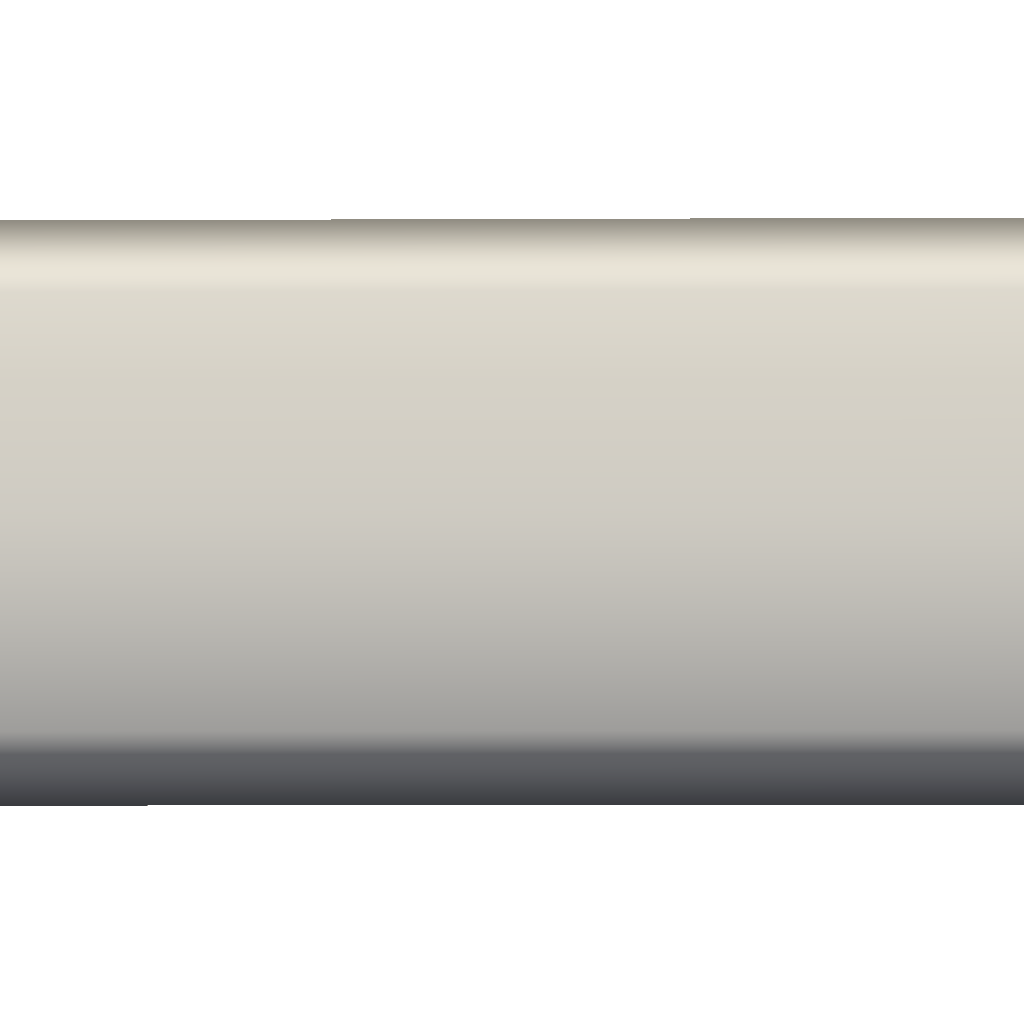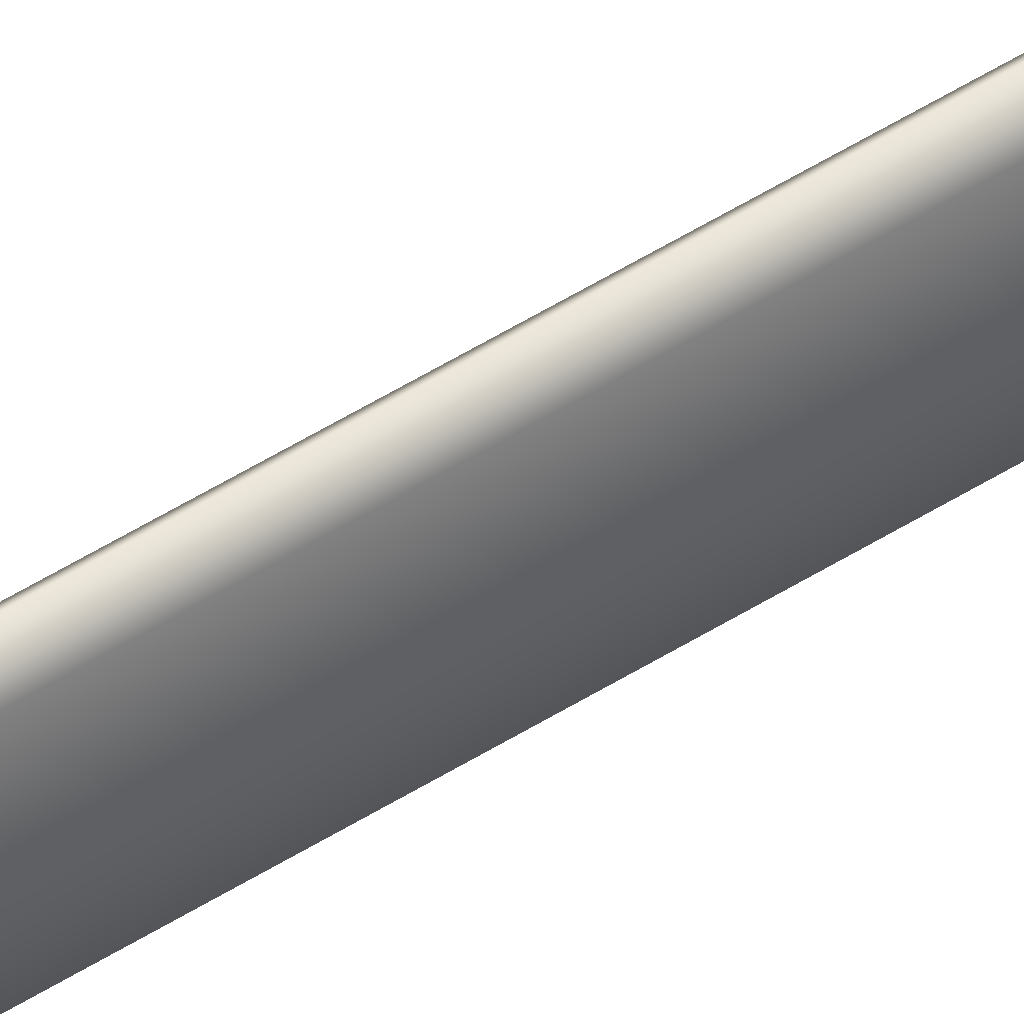
<metadata>
{"format":"obj","ext":"obj","renderer":"f3d","projection":"perspective","resolution":1024,"background":"white","views":[{"elev":-1.1,"azim":-84.2,"up":"+Z"},{"elev":53.8,"azim":56.3,"up":"+Z"}]}
</metadata>
<code>
g default
v -0.08637 -0.3667 0.08637
v 0.08637 -0.3667 0.08637
v -0.08901 0.3628 0.08901
v 0.08901 0.3628 0.08901
v -0.08901 0.3628 -0.08901
v 0.08901 0.3628 -0.08901
v -0.08637 -0.3667 -0.08637
v 0.08637 -0.3667 -0.08637
v -0.1144 0.5035 0.1144
v 0.1144 0.5035 0.1144
v 0.1144 0.5035 -0.1144
v -0.1144 0.5035 -0.1144
v -0.1171 0.5473 0.1171
v 0.1171 0.5473 0.1171
v 0.1171 0.5473 -0.1171
v -0.1171 0.5473 -0.1171
v -0.09768 0.5793 0.1069
v 0.09768 0.5793 0.1069
v 0.1001 0.5793 -0.1069
v -0.1002 0.5793 -0.1069
v -0.03521 0.5979 0.09962
v 0.03521 0.5979 0.09962
v 0.05247 0.5979 -0.09961
v -0.05247 0.5979 -0.09961
v -0.02381 4.655 0.09827
v 0.02381 4.655 0.09827
v 0.04143 4.681 -0.09686
v -0.04143 4.681 -0.09686
v -0.01867 5.293 0.08399
v 0.01867 5.293 0.08399
v 0.02364 5.407 -0.09928
v -0.02364 5.407 -0.09928
v 0.02505 1.189 0.09866
v -0.02505 1.189 0.09866
v -0.04478 1.189 -0.09866
v 0.04478 1.189 -0.09866
v -0.09588 -0.5154 -0.09588
v 0.09588 -0.5154 -0.09588
v 0.09588 -0.5154 0.09588
v -0.09588 -0.5154 0.09588
v -0.09569 -0.5529 -0.09569
v 0.09569 -0.5529 -0.09569
v 0.09569 -0.5529 0.09569
v -0.09569 -0.5529 0.09569
v -0.07797 -0.5786 -0.08468
v 0.07797 -0.5786 -0.08468
v 0.07797 -0.5786 0.08468
v -0.07797 -0.5786 0.08468
v -0.03396 -0.8501 -0.0809
v 0.03396 -0.8501 -0.0809
v 0.03396 -0.8501 0.0809
v -0.03396 -0.8501 0.0809
v -0.02693 -2.355 -0.08057
v 0.02692 -2.355 -0.08057
v 0.02692 -2.338 0.08057
v -0.02693 -2.338 0.08057
v -0.01994 -2.709 -0.05968
v 0.01994 -2.709 -0.05968
v 0.01994 -2.639 0.05968
v -0.01994 -2.639 0.05968
v 0 1.189 -0.1315
v -0.04656 1.189 -0
v 0 4.651 0.1308
v 0.02008 5.257 0.09709
v -0.02008 5.257 0.09709
v 0.04349 4.668 0.000705
v 0.03136 5.358 -0.09983
v 0 4.685 -0.1294
v -0.03136 5.358 -0.09983
v -0.04349 4.668 0.000705
v 0.02505 2.919 0.09866
v -0.02505 2.919 0.09866
v -0.04478 2.919 -0.09866
v 0.04478 2.919 -0.09866
v 0.09112 -0.4988 -0.09112
v -0 -0.5154 -0.1278
v -0.09112 -0.4988 -0.09112
v 0.09112 -0.4988 0.09112
v 0.1278 -0.5154 -0
v -0.09112 -0.4988 0.09112
v -0 -0.5154 0.1278
v -0.1278 -0.5154 -0
v 0.09747 -0.5346 -0.09747
v -0 -0.5529 -0.1276
v -0.09747 -0.5346 -0.09747
v 0.09747 -0.5346 0.09747
v 0.1276 -0.5529 -0
v -0.09747 -0.5346 0.09747
v -0 -0.5529 0.1276
v -0.1276 -0.5529 -0
v 0.09035 -0.5664 -0.09035
v -0 -0.5786 -0.1129
v -0.09035 -0.5664 -0.09035
v 0.09035 -0.5664 0.09035
v 0.104 -0.5786 -0
v -0.09035 -0.5664 0.09035
v -0 -0.5786 0.1129
v -0.104 -0.5786 -0
v 0.05508 -0.584 -0.0819
v 0 -0.8501 -0.1079
v -0.05508 -0.584 -0.0819
v 0.05508 -0.584 0.0819
v 0.04528 -0.8501 -0
v -0.05508 -0.584 0.0819
v 0 -0.8501 0.1079
v -0.04528 -0.8501 -0
v 0.02692 -1.592 -0.08057
v 0 -2.358 -0.1074
v -0.02693 -1.592 -0.08057
v 0.02692 -1.592 0.08057
v 0.0359 -2.346 -0
v -0.02693 -1.592 0.08057
v 0 -2.335 0.1074
v -0.0359 -2.346 -0
v 0.02692 -2.673 -0.08057
v -0.02693 -2.673 -0.08057
v 0.02692 -2.605 0.08057
v -0.02693 -2.605 0.08057
v -0 -0.3667 0.1152
v 0.08478 -0.001213 0.08478
v -0 0.3628 0.1187
v -0.08478 -0.001213 0.08478
v 0 5.284 0.1037
v 0.02055 5.352 0.004935
v 0 5.455 -0.1222
v -0.02055 5.352 0.004935
v -0 0.3628 -0.1187
v 0.08478 -0.001213 -0.08478
v -0 -0.3667 -0.1152
v -0.08478 -0.001213 -0.08478
v 0 -2.743 -0.08057
v 0.02692 -2.686 -0
v 0 -2.629 0.08057
v -0.02693 -2.686 -0
v 0.1152 -0.3667 -0
v 0.1187 0.3628 -0
v -0.1152 -0.3667 -0
v -0.1187 0.3628 -0
v 0.1017 0.4903 0.1017
v -0 0.5035 0.1525
v -0.1017 0.4903 0.1017
v 0.1017 0.4903 -0.1017
v 0.1525 0.5035 -0
v -0.1017 0.4903 -0.1017
v -0 0.5035 -0.1525
v -0.1525 0.5035 -0
v 0.1186 0.5246 0.1186
v -0 0.5473 0.1561
v -0.1186 0.5246 0.1186
v 0.1186 0.5246 -0.1186
v 0.1561 0.5473 -0
v -0.1186 0.5246 -0.1186
v -0 0.5473 -0.1561
v -0.1561 0.5473 -0
v 0.1125 0.5654 0.1125
v 0 0.5793 0.1425
v -0.1125 0.5654 0.1125
v 0.1125 0.5654 -0.1125
v 0.1319 0.5793 -0
v -0.1125 0.5654 -0.1125
v 0 0.5793 -0.1425
v -0.1319 0.5793 -0
v 0.06568 0.5895 0.1025
v 0 0.5979 0.1328
v -0.06567 0.5895 0.1025
v 0.07554 0.5895 -0.1025
v 0.05846 0.5979 -0
v -0.07554 0.5895 -0.1025
v 0 0.5979 -0.1328
v -0.05846 0.5979 -0
v 0.02505 0.5991 0.09866
v 0 1.189 0.1315
v -0.02505 0.5991 0.09866
v 0.04478 0.5991 -0.09866
v 0.04656 1.189 -0
v -0.04478 0.5991 -0.09866
v -0 -0.001213 0.113
v 0 5.376 0.005639
v -0 -0.001213 -0.113
v 0 -2.702 -0
v 0.113 -0.001213 -0
v -0.113 -0.001213 -0
v -0 0.4903 0.1356
v 0.1356 0.4903 -0
v -0 0.4903 -0.1356
v -0.1356 0.4903 -0
v -0 0.5246 0.1582
v 0.1582 0.5246 -0
v -0 0.5246 -0.1582
v -0.1582 0.5246 -0
v 0 0.5654 0.1499
v 0.1499 0.5654 -0
v 0 0.5654 -0.1499
v -0.1499 0.5654 -0
v 0 0.5895 0.1366
v 0.09415 0.5895 -0
v 0 0.5895 -0.1366
v -0.09415 0.5895 -0
v 0 0.5991 0.1315
v 0.04656 0.5991 -0
v 0 0.5991 -0.1315
v -0.04656 0.5991 -0
v 0 5.24 0.1285
v 0.0343 5.307 0.00282
v 0 5.374 -0.1229
v -0.0343 5.307 0.00282
v 0 2.919 0.1315
v -0.04656 2.919 -0
v 0 2.919 -0.1315
v 0.04656 2.919 -0
v -0 -0.4988 -0.1215
v 0.1215 -0.4988 -0
v -0 -0.4988 0.1215
v -0.1215 -0.4988 -0
v -0 -0.5346 -0.13
v 0.13 -0.5346 -0
v -0 -0.5346 0.13
v -0.13 -0.5346 -0
v -0 -0.5664 -0.1205
v 0.1205 -0.5664 -0
v -0 -0.5664 0.1205
v -0.1205 -0.5664 -0
v -0 -0.584 -0.1092
v 0.07344 -0.584 -0
v -0 -0.584 0.1092
v -0.07344 -0.584 -0
v 0 -1.592 -0.1074
v 0.0359 -1.592 -0
v 0 -1.592 0.1074
v -0.0359 -1.592 -0
v 0 -2.685 -0.1074
v 0.0359 -2.639 -0
v 0 -2.594 0.1074
v -0.0359 -2.639 -0
g sword:pCube1
f 1 119 177 122
f 119 2 120 177
f 177 120 4 121
f 122 177 121 3
f 29 123 178 126
f 123 30 124 178
f 178 124 31 125
f 126 178 125 32
f 5 127 179 130
f 127 6 128 179
f 179 128 8 129
f 130 179 129 7
f 57 131 180 134
f 131 58 132 180
f 180 132 59 133
f 134 180 133 60
f 2 135 181 120
f 135 8 128 181
f 181 128 6 136
f 120 181 136 4
f 7 137 182 130
f 137 1 122 182
f 182 122 3 138
f 130 182 138 5
f 3 121 183 141
f 121 4 139 183
f 183 139 10 140
f 141 183 140 9
f 4 136 184 139
f 136 6 142 184
f 184 142 11 143
f 139 184 143 10
f 6 127 185 142
f 127 5 144 185
f 185 144 12 145
f 142 185 145 11
f 5 138 186 144
f 138 3 141 186
f 186 141 9 146
f 144 186 146 12
f 9 140 187 149
f 140 10 147 187
f 187 147 14 148
f 149 187 148 13
f 10 143 188 147
f 143 11 150 188
f 188 150 15 151
f 147 188 151 14
f 11 145 189 150
f 145 12 152 189
f 189 152 16 153
f 150 189 153 15
f 12 146 190 152
f 146 9 149 190
f 190 149 13 154
f 152 190 154 16
f 13 148 191 157
f 148 14 155 191
f 191 155 18 156
f 157 191 156 17
f 14 151 192 155
f 151 15 158 192
f 192 158 19 159
f 155 192 159 18
f 15 153 193 158
f 153 16 160 193
f 193 160 20 161
f 158 193 161 19
f 16 154 194 160
f 154 13 157 194
f 194 157 17 162
f 160 194 162 20
f 17 156 195 165
f 156 18 163 195
f 195 163 22 164
f 165 195 164 21
f 18 159 196 163
f 159 19 166 196
f 196 166 23 167
f 163 196 167 22
f 19 161 197 166
f 161 20 168 197
f 197 168 24 169
f 166 197 169 23
f 20 162 198 168
f 162 17 165 198
f 198 165 21 170
f 168 198 170 24
f 21 164 199 173
f 164 22 171 199
f 199 171 33 172
f 173 199 172 34
f 22 167 200 171
f 167 23 174 200
f 200 174 36 175
f 171 200 175 33
f 23 169 201 174
f 169 24 176 201
f 201 176 35 61
f 174 201 61 36
f 24 170 202 176
f 170 21 173 202
f 202 173 34 62
f 176 202 62 35
f 25 63 203 65
f 63 26 64 203
f 203 64 30 123
f 65 203 123 29
f 26 66 204 64
f 66 27 67 204
f 204 67 31 124
f 64 204 124 30
f 27 68 205 67
f 68 28 69 205
f 205 69 32 125
f 67 205 125 31
f 28 70 206 69
f 70 25 65 206
f 206 65 29 126
f 69 206 126 32
f 34 172 207 72
f 172 33 71 207
f 207 71 26 63
f 72 207 63 25
f 35 62 208 73
f 62 34 72 208
f 208 72 25 70
f 73 208 70 28
f 36 61 209 74
f 61 35 73 209
f 209 73 28 68
f 74 209 68 27
f 33 175 210 71
f 175 36 74 210
f 210 74 27 66
f 71 210 66 26
f 7 129 211 77
f 129 8 75 211
f 211 75 38 76
f 77 211 76 37
f 8 135 212 75
f 135 2 78 212
f 212 78 39 79
f 75 212 79 38
f 2 119 213 78
f 119 1 80 213
f 213 80 40 81
f 78 213 81 39
f 1 137 214 80
f 137 7 77 214
f 214 77 37 82
f 80 214 82 40
f 37 76 215 85
f 76 38 83 215
f 215 83 42 84
f 85 215 84 41
f 38 79 216 83
f 79 39 86 216
f 216 86 43 87
f 83 216 87 42
f 39 81 217 86
f 81 40 88 217
f 217 88 44 89
f 86 217 89 43
f 40 82 218 88
f 82 37 85 218
f 218 85 41 90
f 88 218 90 44
f 41 84 219 93
f 84 42 91 219
f 219 91 46 92
f 93 219 92 45
f 42 87 220 91
f 87 43 94 220
f 220 94 47 95
f 91 220 95 46
f 43 89 221 94
f 89 44 96 221
f 221 96 48 97
f 94 221 97 47
f 44 90 222 96
f 90 41 93 222
f 222 93 45 98
f 96 222 98 48
f 45 92 223 101
f 92 46 99 223
f 223 99 50 100
f 101 223 100 49
f 46 95 224 99
f 95 47 102 224
f 224 102 51 103
f 99 224 103 50
f 47 97 225 102
f 97 48 104 225
f 225 104 52 105
f 102 225 105 51
f 48 98 226 104
f 98 45 101 226
f 226 101 49 106
f 104 226 106 52
f 49 100 227 109
f 100 50 107 227
f 227 107 54 108
f 109 227 108 53
f 50 103 228 107
f 103 51 110 228
f 228 110 55 111
f 107 228 111 54
f 51 105 229 110
f 105 52 112 229
f 229 112 56 113
f 110 229 113 55
f 52 106 230 112
f 106 49 109 230
f 230 109 53 114
f 112 230 114 56
f 53 108 231 116
f 108 54 115 231
f 231 115 58 131
f 116 231 131 57
f 54 111 232 115
f 111 55 117 232
f 232 117 59 132
f 115 232 132 58
f 55 113 233 117
f 113 56 118 233
f 233 118 60 133
f 117 233 133 59
f 56 114 234 118
f 114 53 116 234
f 234 116 57 134
f 118 234 134 60

</code>
